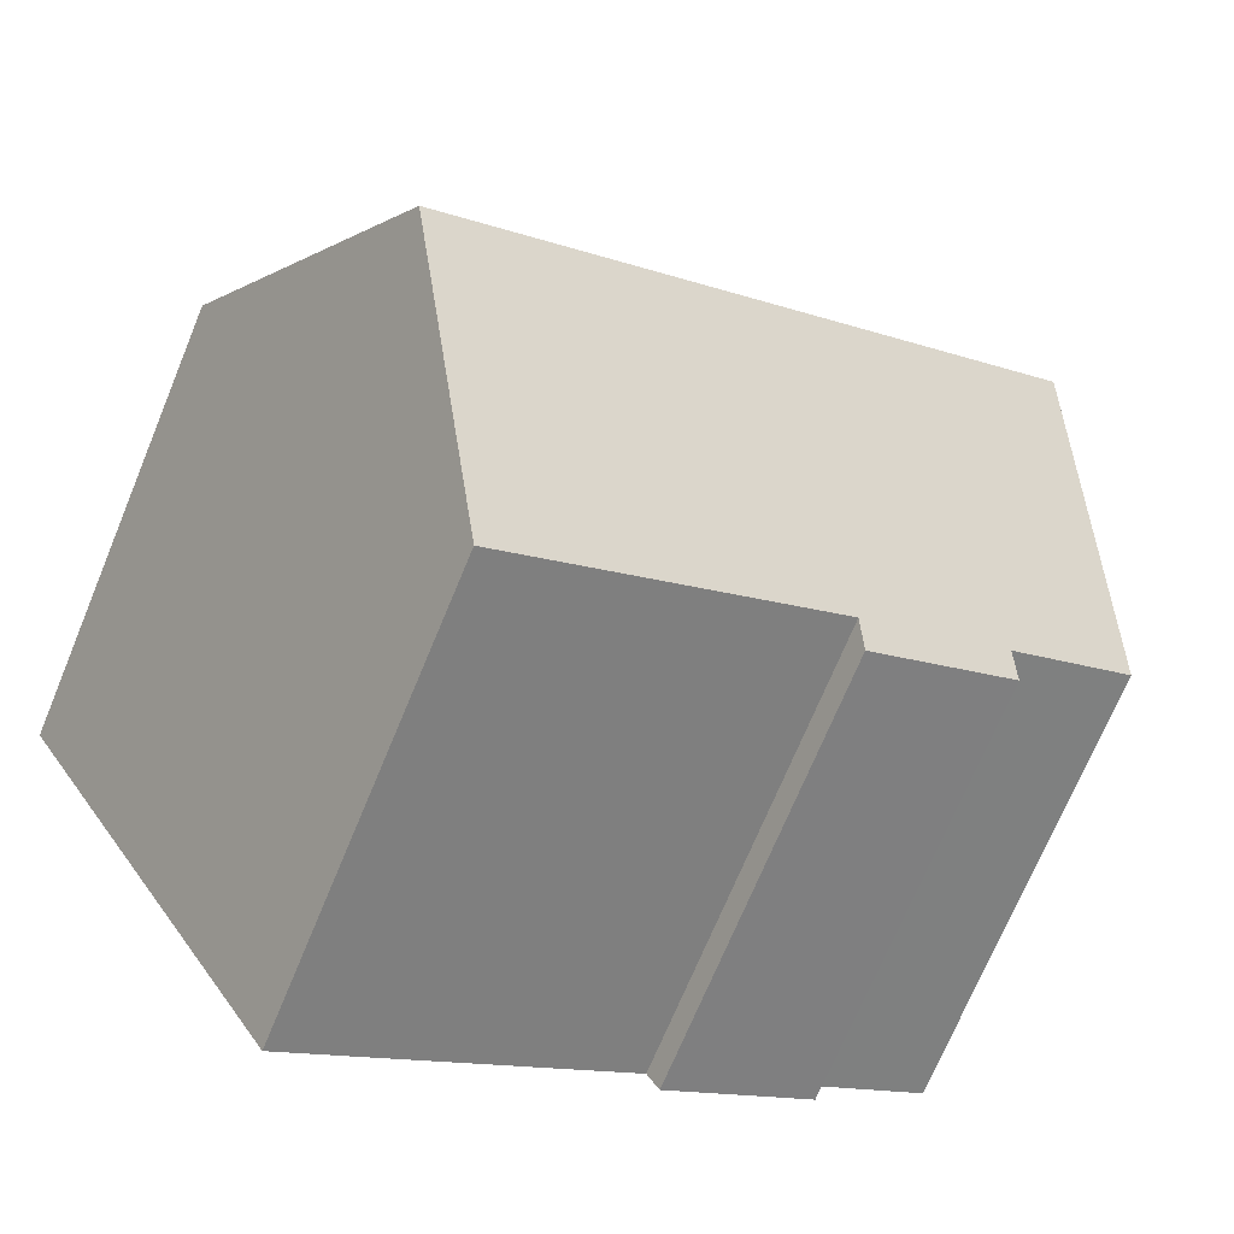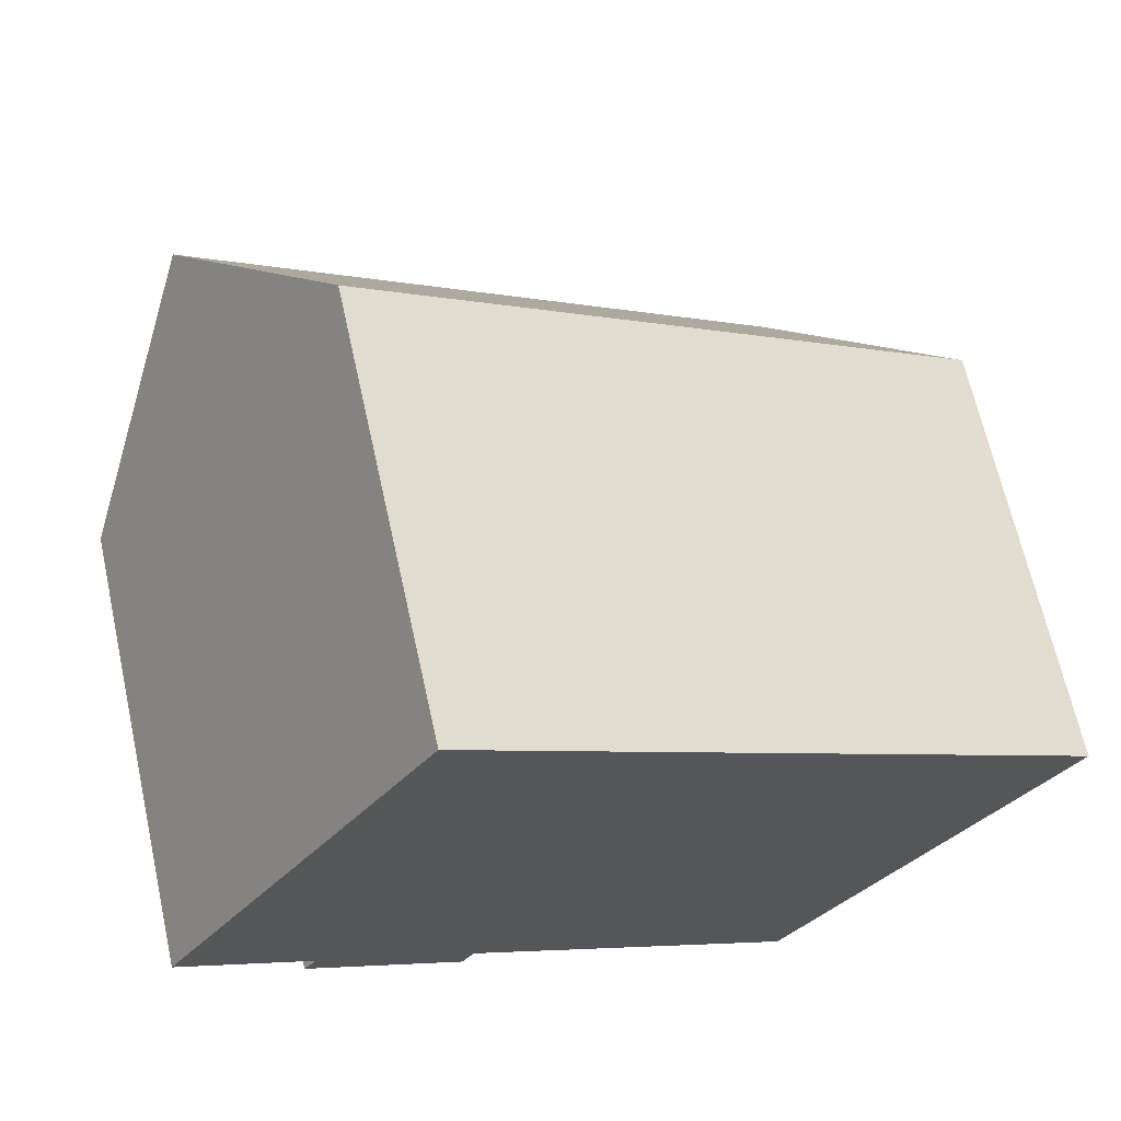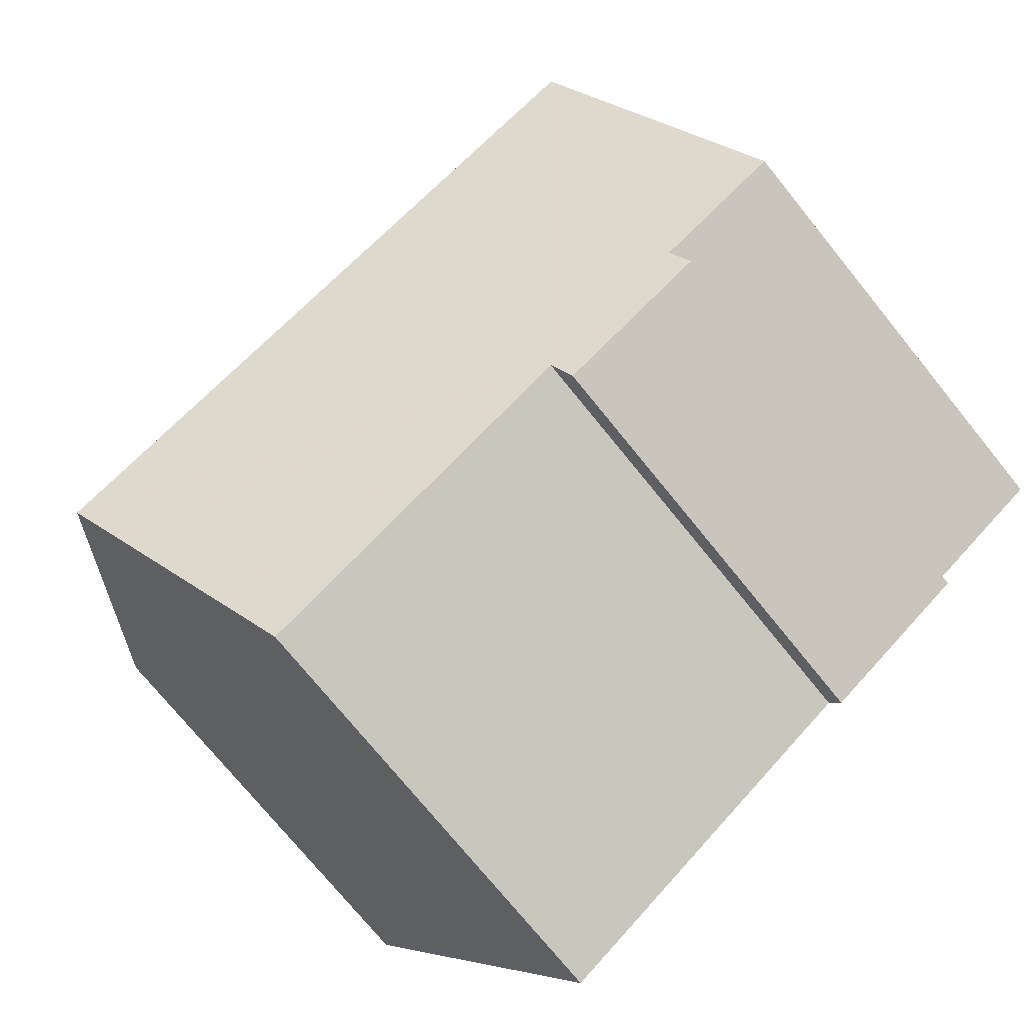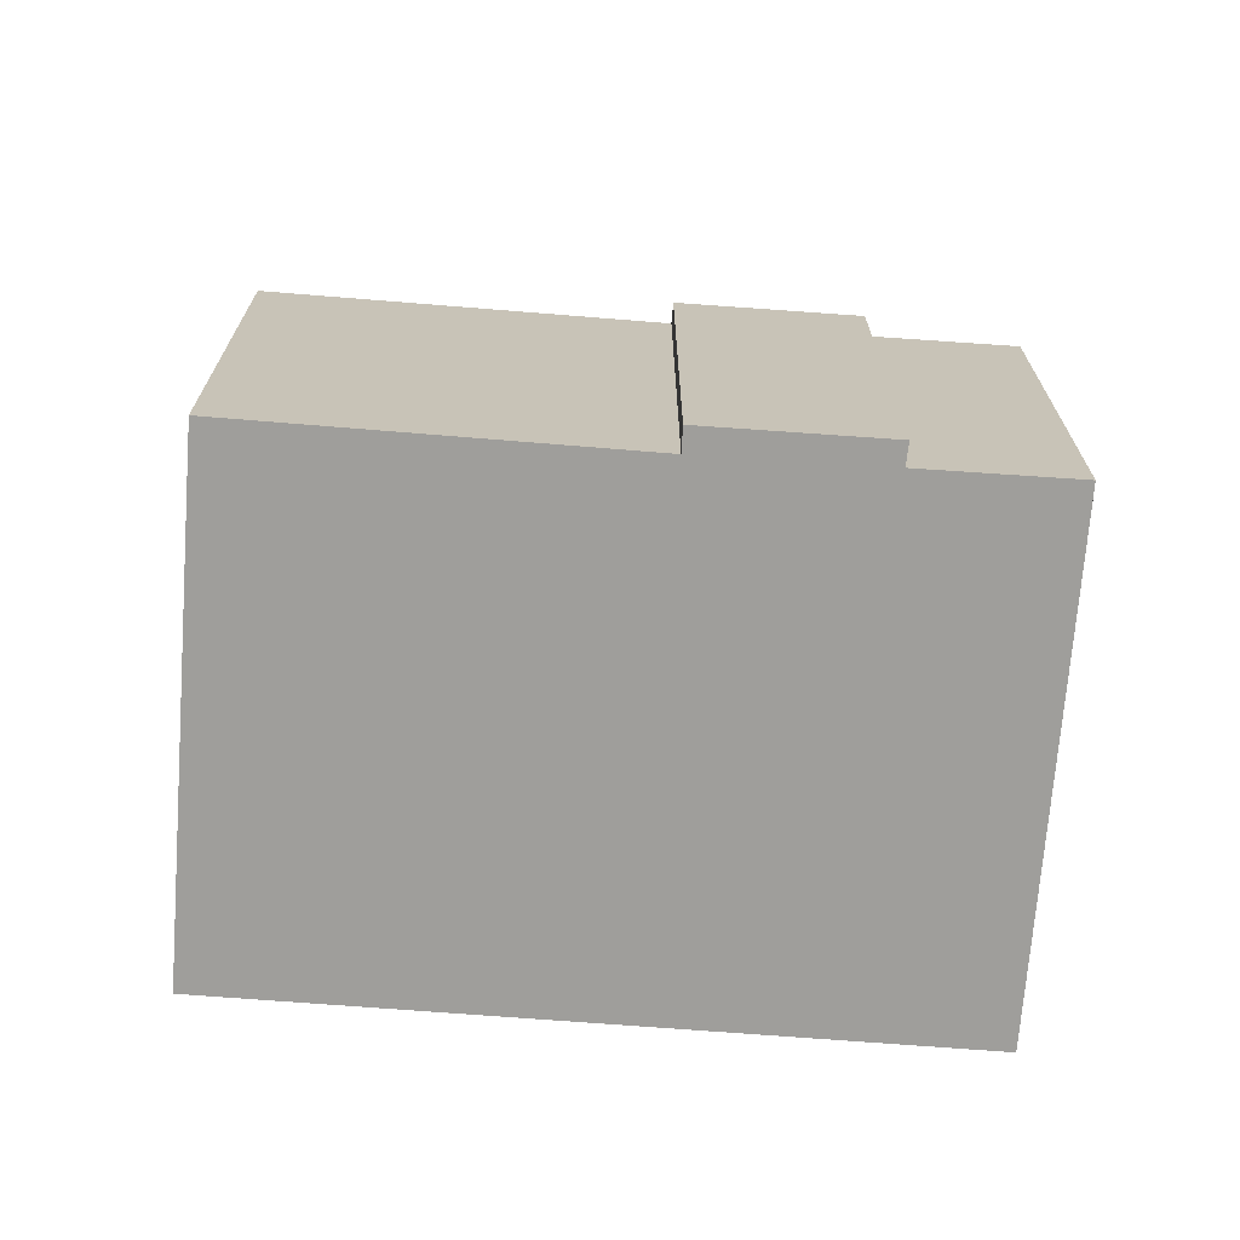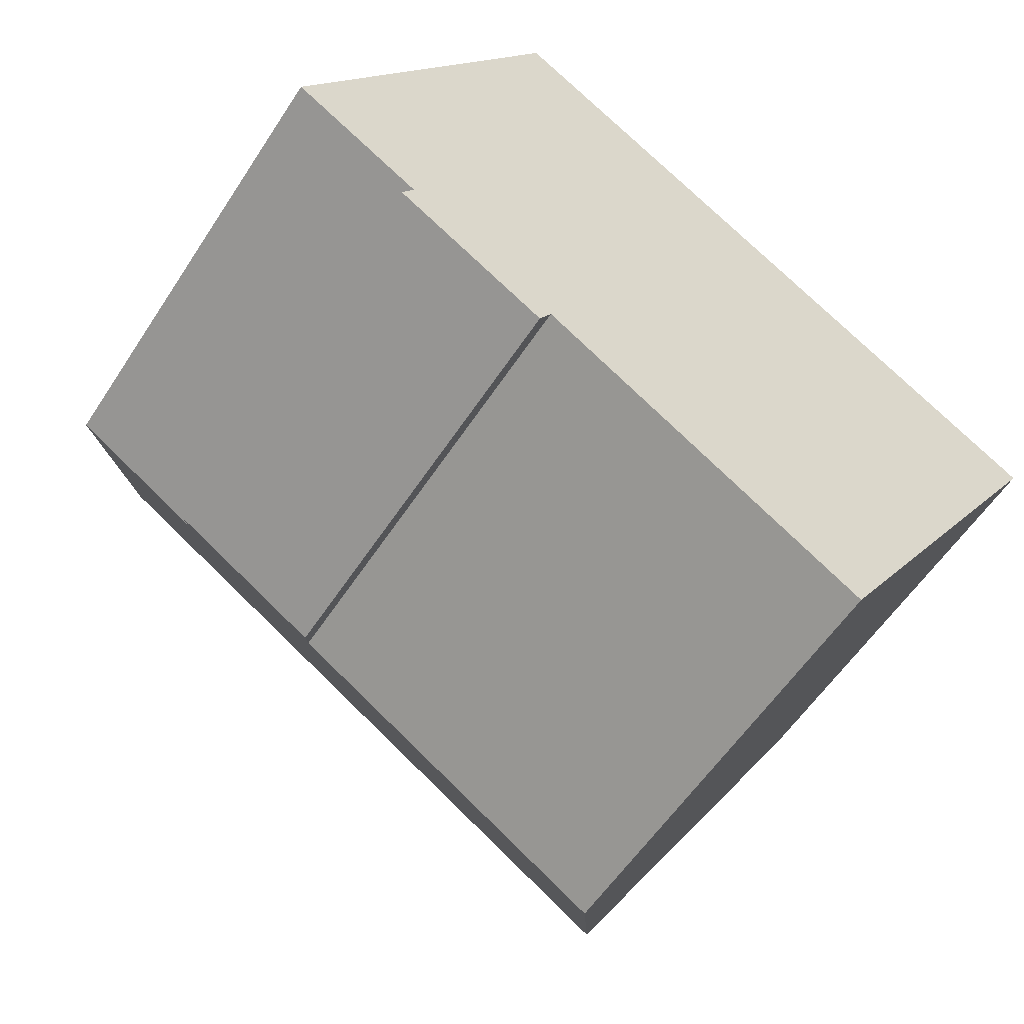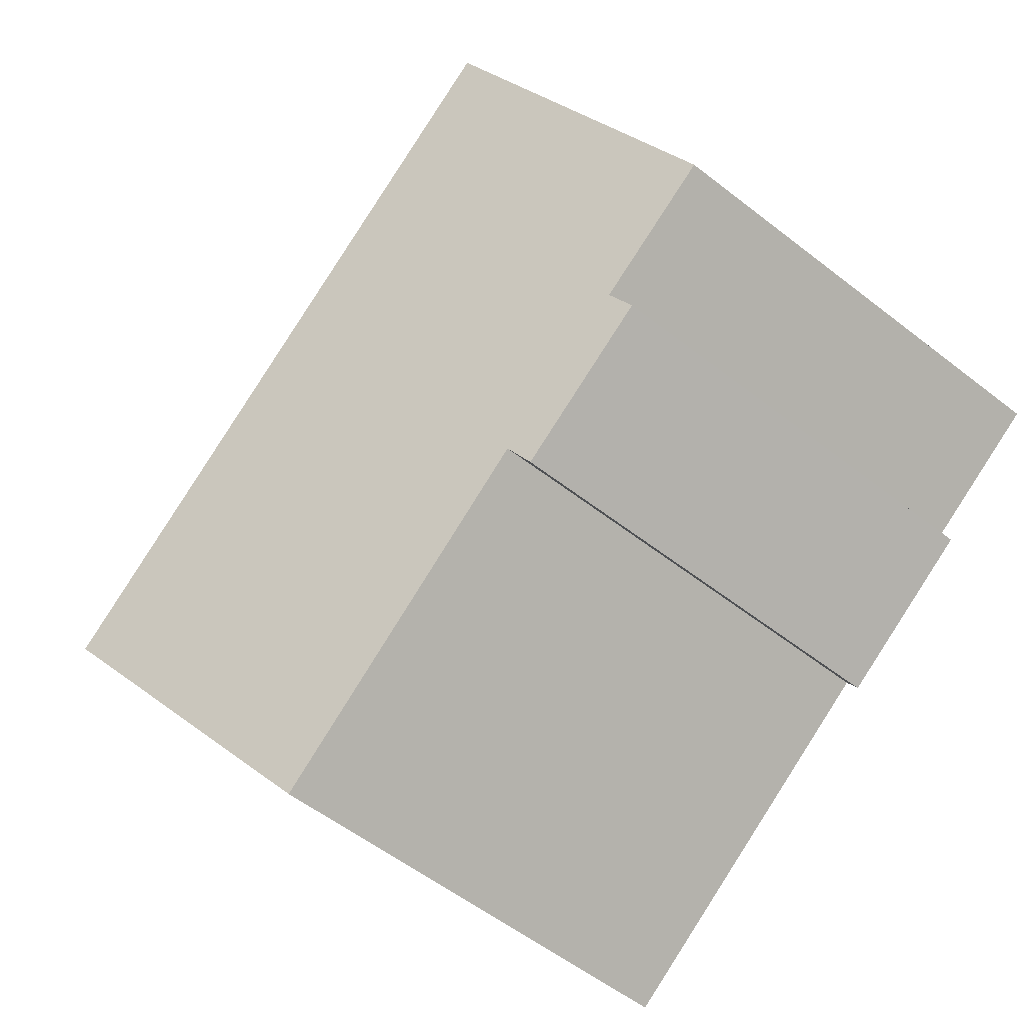
<metadata>
{"format":"obj","ext":"obj","renderer":"f3d","projection":"perspective","resolution":1024,"background":"white","views":[{"elev":-71.8,"azim":157.4,"up":"+Z"},{"elev":66.1,"azim":-12.5,"up":"+Z"},{"elev":-74.1,"azim":-141.0,"up":"+Z"},{"elev":-70.8,"azim":-152.3,"up":"+Y"},{"elev":-56.6,"azim":-32.6,"up":"+Z"},{"elev":-55.7,"azim":-129.4,"up":"+Z"}]}
</metadata>
<code>
v  2.485 9.208 -2.099
v  6.007 9.608 -3.671
v  5.742 9.223 -4.115
v  13.78 10.64 -6.907
v  13.02 9.573 -8.121
v  15.09 12.48 -4.808
v  15.77 13.43 -3.735
v  2.77 13.43 4.405
v  2.759 9.571 -1.696
v  0 9.551 5.848e-16
v  18.77 9.219 1.048
v  5.789 9.201 9.207
v  13.02 4.973e-16 -8.121
v  18.77 -6.417e-17 1.048
v  15.77 2.287e-16 -3.735
v  15.09 2.944e-16 -4.808
v  13.78 4.229e-16 -6.907
v  6.007 2.248e-16 -3.671
v  5.742 2.52e-16 -4.115
v  2.485 1.285e-16 -2.099
v  2.759 1.039e-16 -1.696
v  0 0 0
v  5.789 -5.638e-16 9.207
v  2.77 -2.697e-16 4.405
g defaultobject
f 1 2 3
f 2 4 5
f 4 2 6
f 6 2 7
f 7 2 8
f 8 2 9
f 9 2 1
f 8 9 10
f 11 8 12
f 8 11 7
f 11 6 7
f 6 11 4
f 4 11 5
f 5 11 13
f 13 11 14
f 13 14 15
f 13 15 16
f 13 16 17
f 18 3 2
f 3 18 19
f 5 18 2
f 18 5 13
f 19 1 3
f 1 19 20
f 21 10 9
f 10 21 22
f 1 21 9
f 21 1 20
f 10 12 8
f 12 10 22
f 12 22 23
f 23 22 24
f 12 14 11
f 14 12 23
f 19 21 20
f 21 19 23
f 23 19 18
f 23 18 14
f 14 18 15
f 15 18 16
f 16 18 13
f 16 13 17
f 21 24 22
f 24 21 23

</code>
